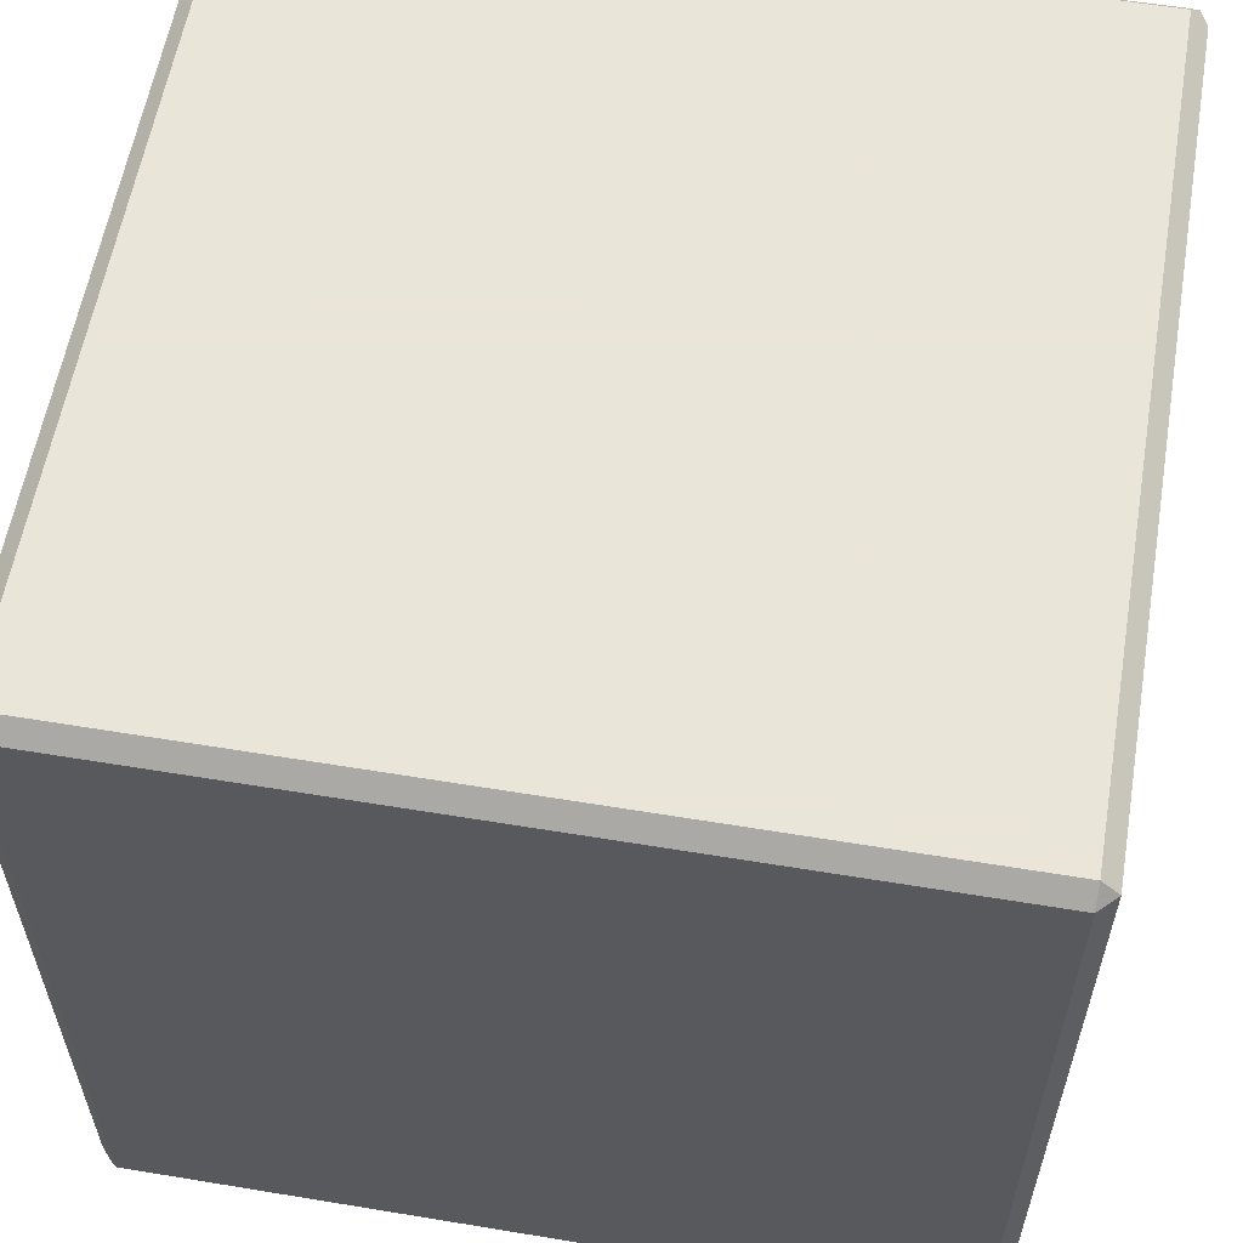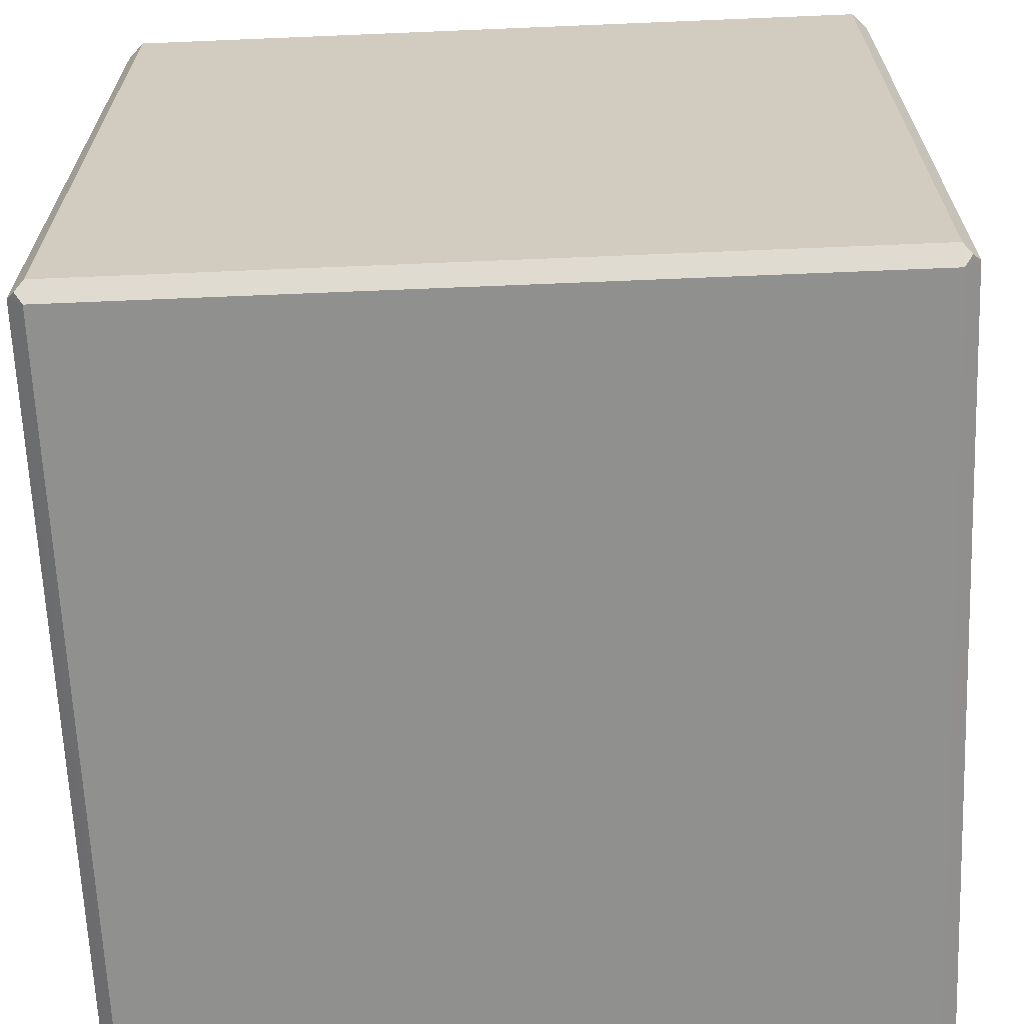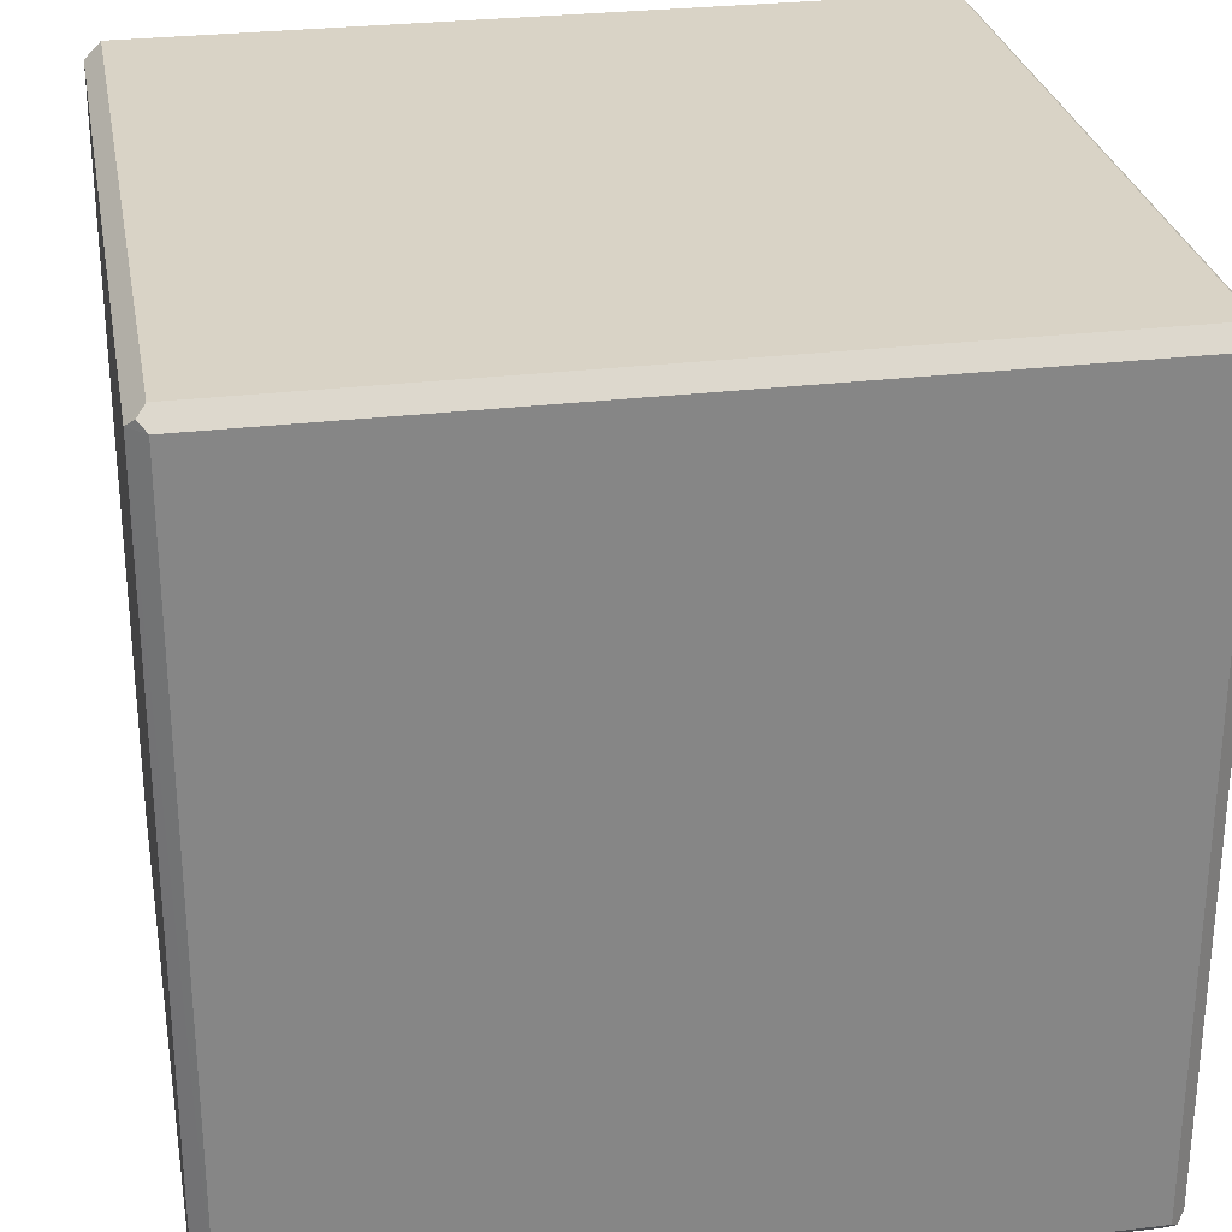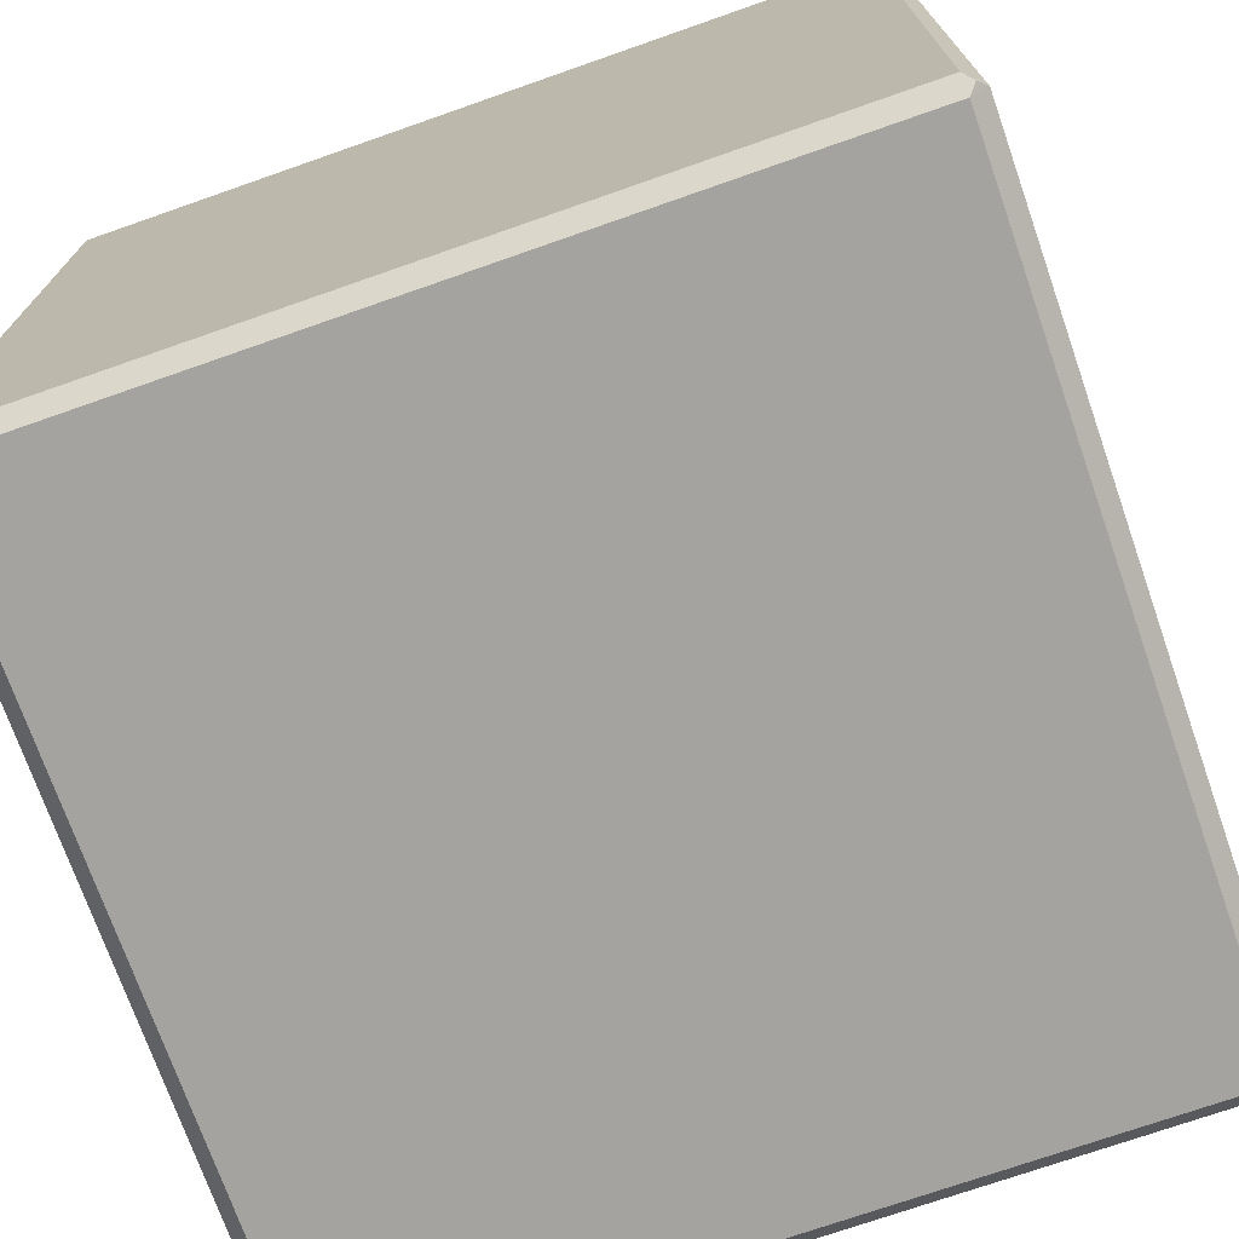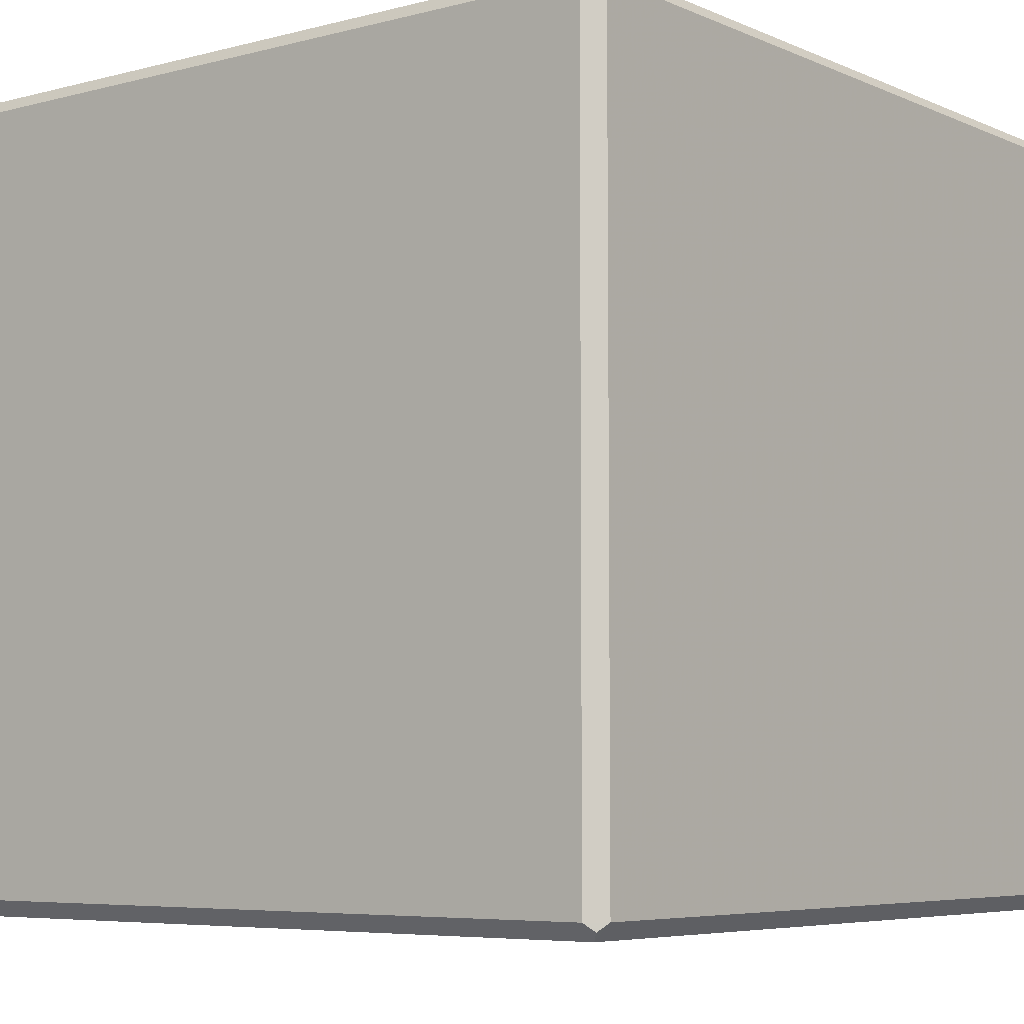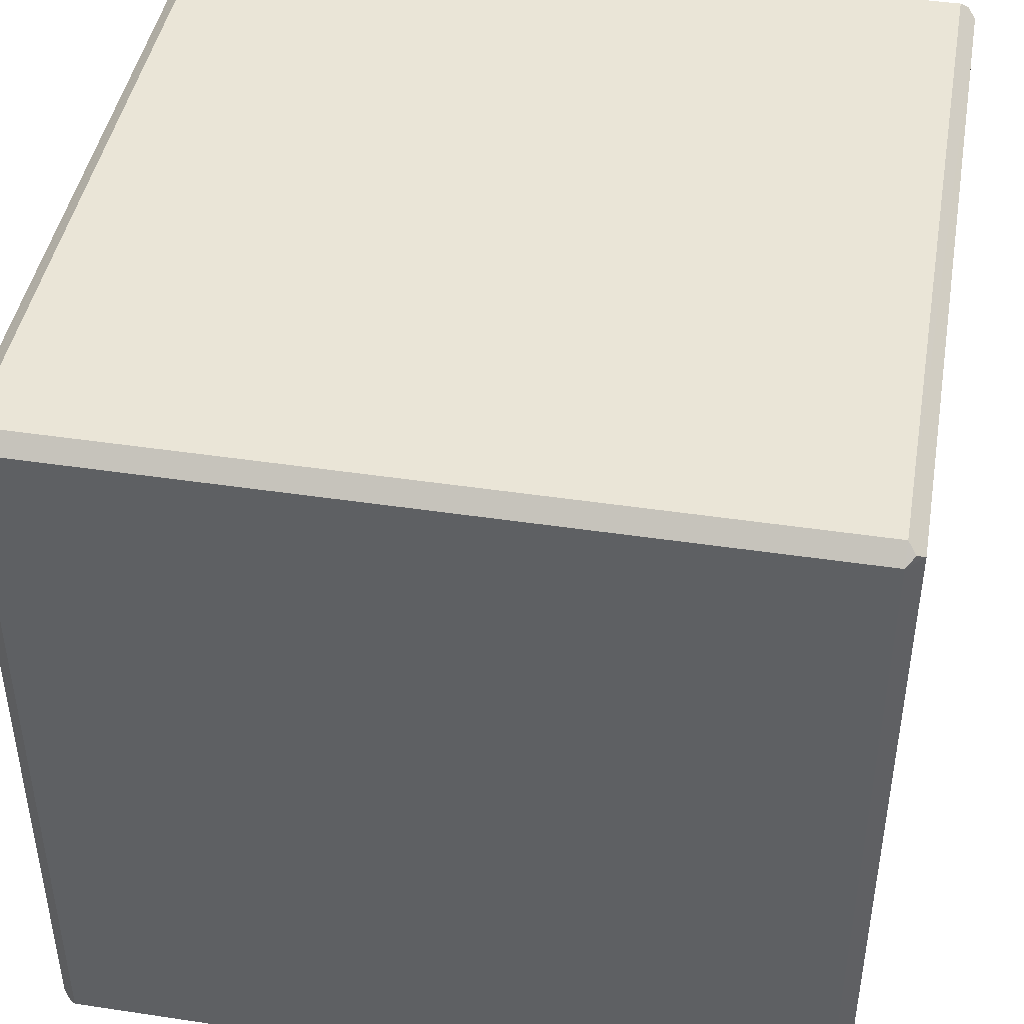
<metadata>
{"format":"obj","ext":"obj","renderer":"f3d","projection":"perspective","resolution":1024,"background":"white","views":[{"elev":58.6,"azim":9.7,"up":"+Y"},{"elev":-65.6,"azim":-177.6,"up":"+Z"},{"elev":28.3,"azim":169.7,"up":"+Y"},{"elev":-73.0,"azim":109.3,"up":"+Y"},{"elev":-6.0,"azim":128.1,"up":"+Z"},{"elev":44.1,"azim":-170.0,"up":"+Z"}]}
</metadata>
<code>
o convex_0
v 0.308 0.3139 0.3139
v 59.09 59.08 60.3
v 60.3 59.09 59.09
v 0.9131 60.3 0.9191
v 59.69 0.3139 0.3139
v 0.9131 0.9191 60.3
v 59.09 -0.303 59.08
v 59.09 59.08 -0.303
v -0.303 59.08 59.08
v 59.09 60.3 59.08
v 59.69 59.69 0.3139
v 0.308 0.3139 59.69
v 0.308 59.69 0.3139
v 0.308 59.69 59.69
v 59.69 0.3139 59.69
v 0.9131 0.9191 -0.303
v 0.9131 -0.303 0.9191
v -0.303 0.9191 0.9131
v 60.3 0.9191 0.9191
v 59.09 0.9191 60.3
v 0.9131 59.08 -0.303
v 0.9131 59.08 60.3
v 0.9131 60.3 59.08
v 0.9131 -0.303 59.08
v 59.09 -0.303 0.9191
v 59.09 0.9191 -0.303
v 60.3 59.09 0.9131
v -0.303 0.9191 59.09
v 59.09 60.3 0.9191
v -0.303 59.08 0.9191
v 60.3 0.9191 59.08
f 20 15 31
f 2 3 10
f 1 16 17
f 16 1 18
f 1 17 18
f 3 2 20
f 2 6 20
f 6 7 20
f 7 15 20
f 4 8 21
f 13 4 21
f 8 16 21
f 16 18 21
f 6 2 22
f 2 10 22
f 14 9 22
f 14 22 23
f 4 9 23
f 10 4 23
f 9 14 23
f 22 10 23
f 7 6 24
f 6 12 24
f 17 7 24
f 18 17 24
f 7 17 25
f 17 16 25
f 5 19 25
f 19 7 25
f 16 8 26
f 19 5 26
f 5 25 26
f 25 16 26
f 10 3 27
f 8 11 27
f 3 19 27
f 26 8 27
f 19 26 27
f 12 6 28
f 9 18 28
f 6 22 28
f 22 9 28
f 24 12 28
f 18 24 28
f 8 4 29
f 4 10 29
f 11 8 29
f 10 27 29
f 27 11 29
f 9 4 30
f 4 13 30
f 18 9 30
f 13 21 30
f 21 18 30
f 15 7 31
f 7 19 31
f 19 3 31
f 3 20 31

</code>
